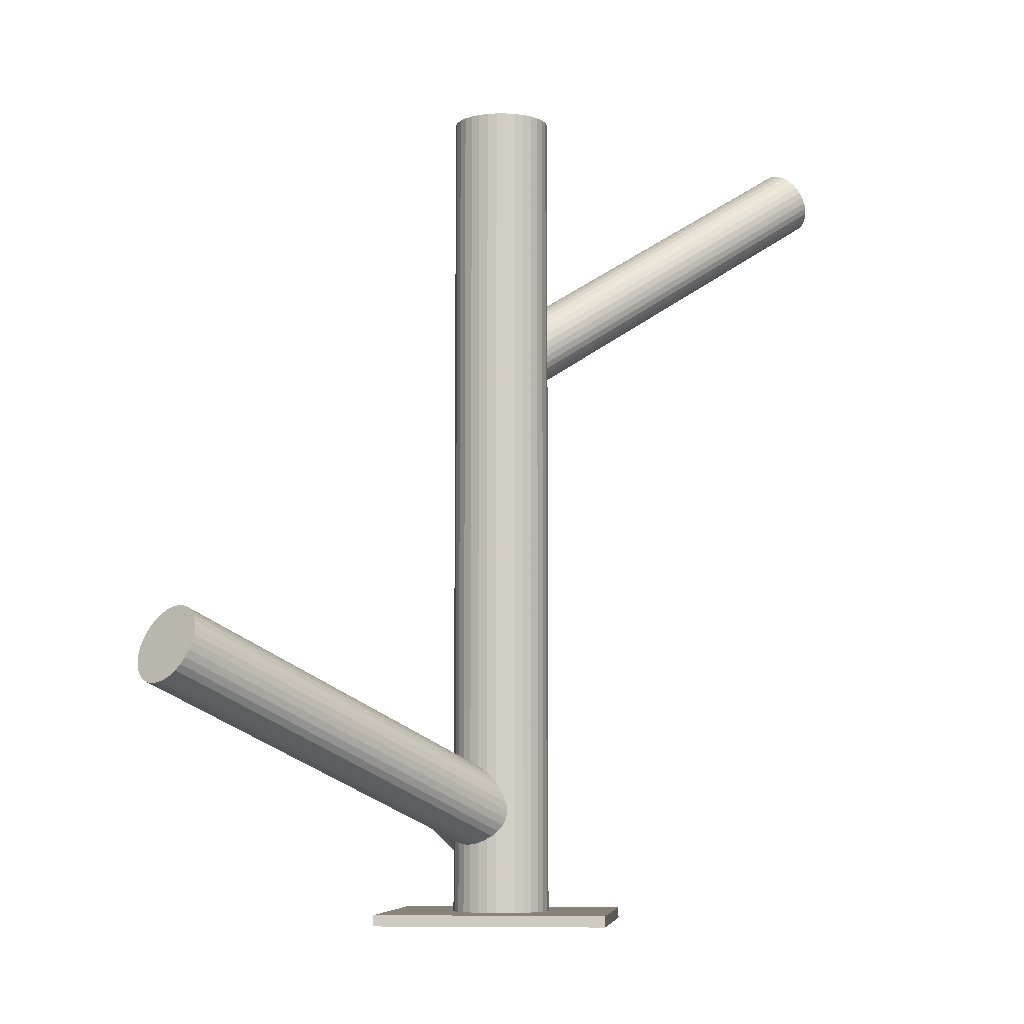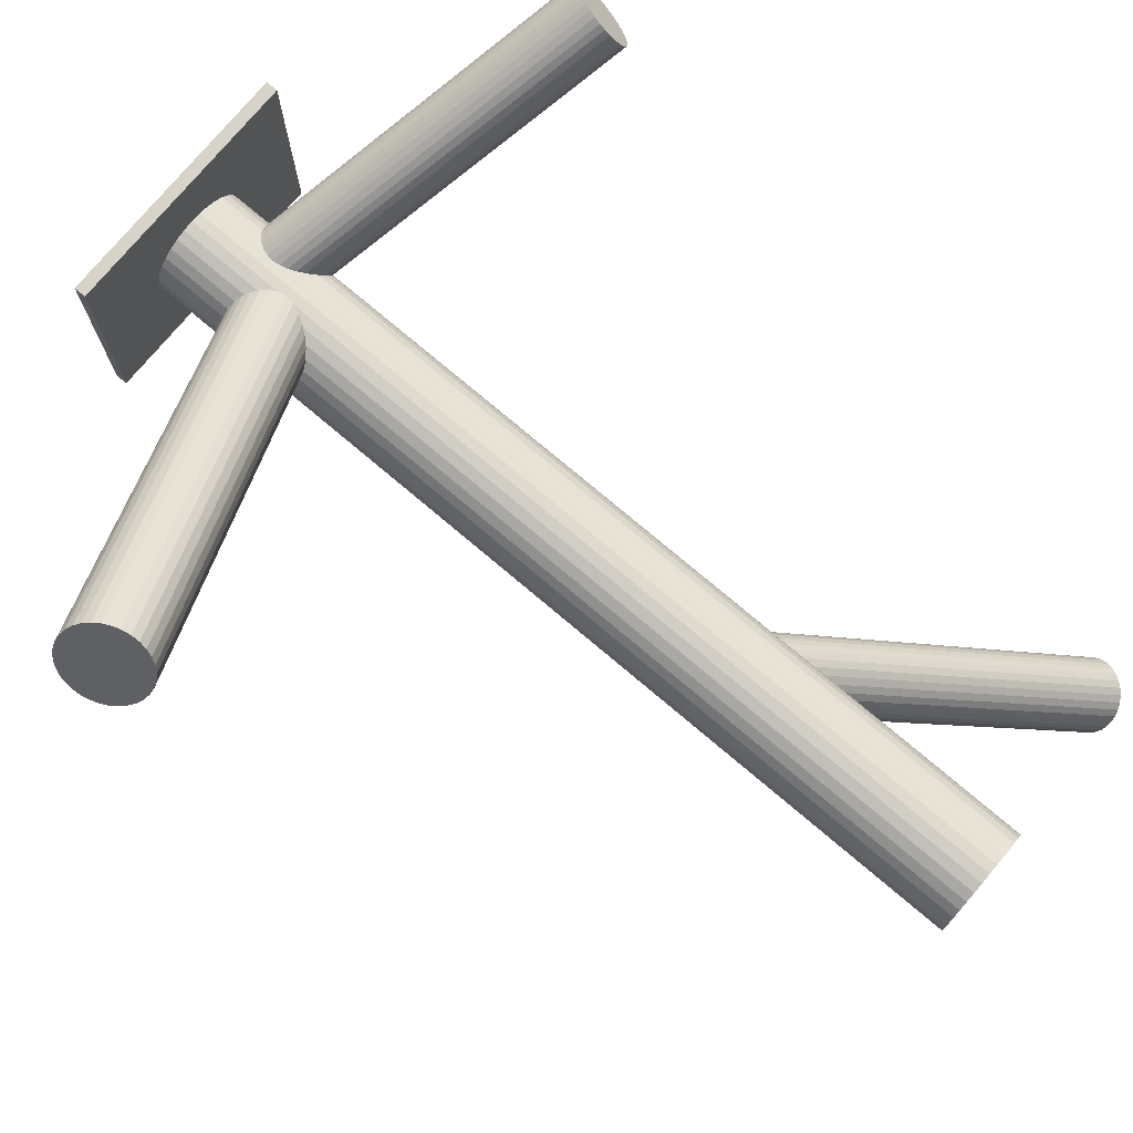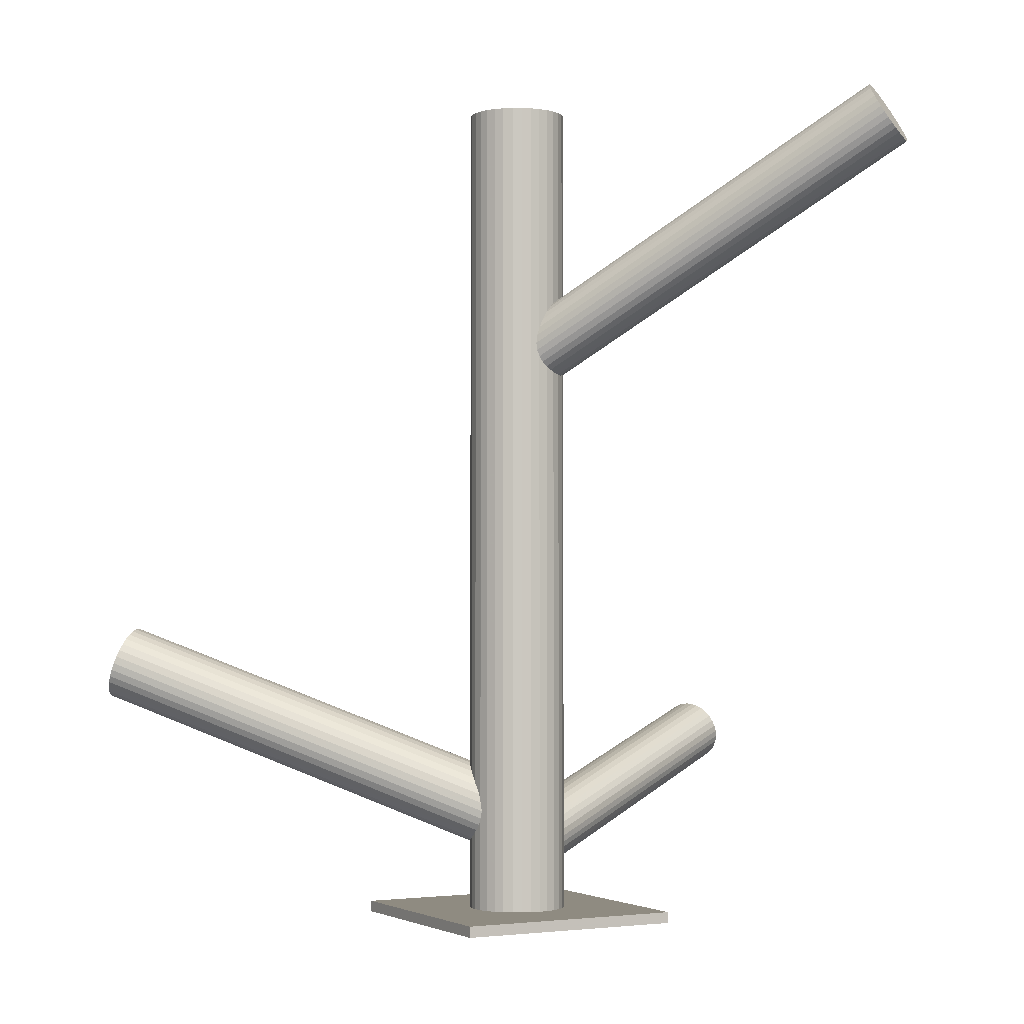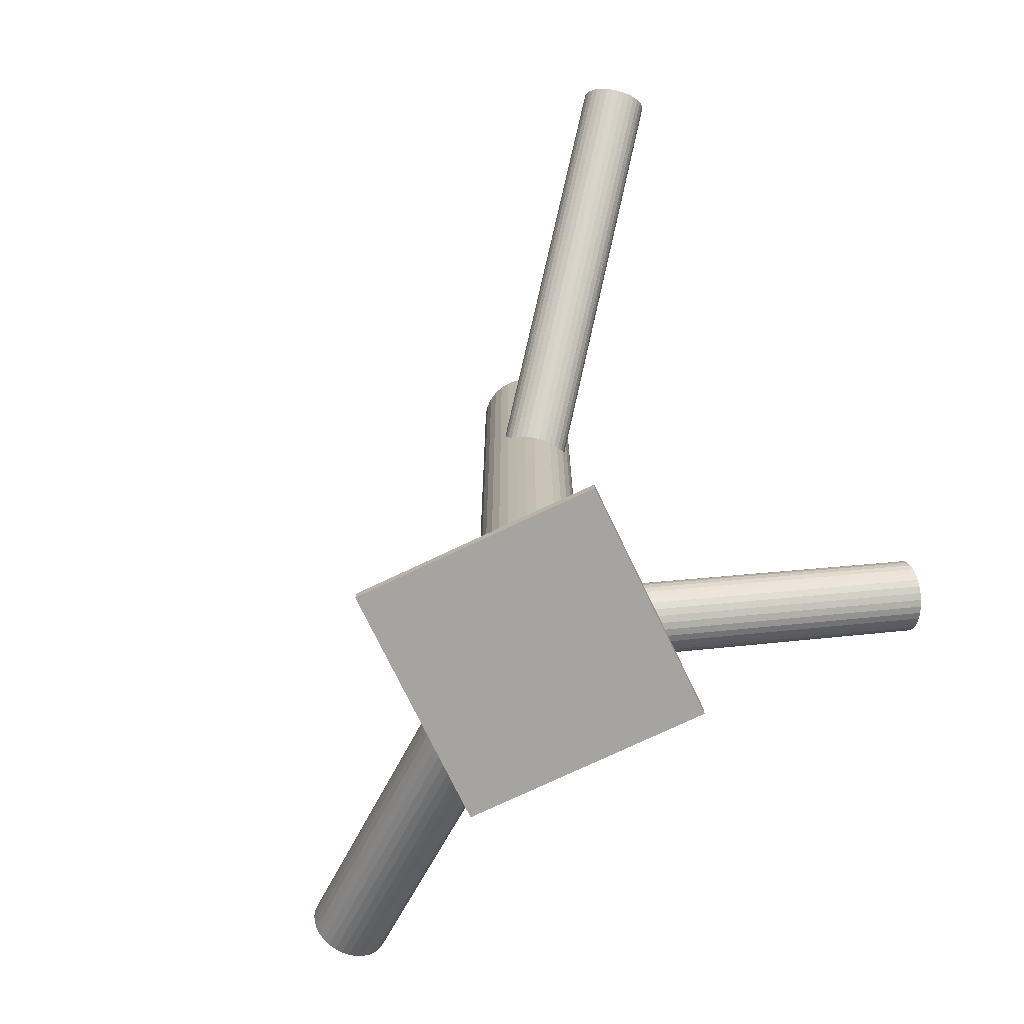
<metadata>
{"format":"obj","ext":"obj","renderer":"f3d","projection":"perspective","resolution":1024,"background":"white","views":[{"elev":-7.4,"azim":-84.2,"up":"+Z"},{"elev":76.1,"azim":-49.8,"up":"+Y"},{"elev":-2.3,"azim":-28.4,"up":"+Z"},{"elev":-73.5,"azim":25.6,"up":"+Z"}]}
</metadata>
<code>
v 0.003976 0.003969 -0.1331
v 0.003976 0.003969 0.1318
v 0.003976 0.0194 -0.1331
v 0.003976 0.0194 0.1318
v 0.003976 -0.01146 -0.1331
v 0.003976 -0.01146 0.1318
v 0.01255 -0.008858 -0.1331
v 0.01255 -0.008858 0.1318
v 0.01255 0.0168 -0.1331
v 0.01255 0.0168 0.1318
v 0.00988 -0.01028 -0.1331
v 0.00988 -0.01028 0.1318
v 0.00988 0.01822 -0.1331
v 0.00988 0.01822 0.1318
v 0.01489 0.01488 -0.1331
v 0.01489 0.01488 0.1318
v 0.01489 -0.00694 -0.1331
v 0.01489 -0.00694 0.1318
v 0.0194 0.003969 -0.1331
v 0.0194 0.003969 0.1318
v 0.0009666 0.0191 -0.1331
v 0.0009666 0.0191 0.1318
v 0.0009666 -0.01116 -0.1331
v 0.0009666 -0.01116 0.1318
v -0.008851 0.01254 -0.1331
v -0.008851 0.01254 0.1318
v -0.008851 -0.004602 -0.1331
v -0.008851 -0.004602 0.1318
v -0.01028 0.009873 -0.1331
v -0.01028 0.009873 0.1318
v -0.01028 -0.001935 -0.1331
v -0.01028 -0.001935 0.1318
v 0.01911 0.0009592 -0.1331
v 0.01911 0.0009592 0.1318
v 0.01911 0.006979 -0.1331
v 0.01911 0.006979 0.1318
v -0.01115 0.0009592 -0.1331
v -0.01115 0.0009592 0.1318
v -0.01115 0.006979 -0.1331
v -0.01115 0.006979 0.1318
v 0.01823 0.009873 -0.1331
v 0.01823 0.009873 0.1318
v 0.01823 -0.001935 -0.1331
v 0.01823 -0.001935 0.1318
v 0.0168 0.01254 -0.1331
v 0.0168 0.01254 0.1318
v 0.0168 -0.004602 -0.1331
v 0.0168 -0.004602 0.1318
v 0.006986 0.0191 -0.1331
v 0.006986 0.0191 0.1318
v 0.006986 -0.01116 -0.1331
v 0.006986 -0.01116 0.1318
v -0.01145 0.003969 -0.1331
v -0.01145 0.003969 0.1318
v -0.006932 0.01488 -0.1331
v -0.006932 0.01488 0.1318
v -0.006932 -0.00694 -0.1331
v -0.006932 -0.00694 0.1318
v -0.001927 -0.01028 -0.1331
v -0.001927 -0.01028 0.1318
v -0.001927 0.01822 -0.1331
v -0.001927 0.01822 0.1318
v -0.004595 -0.008858 -0.1331
v -0.004595 -0.008858 0.1318
v -0.004595 0.0168 -0.1331
v -0.004595 0.0168 0.1318
v 0.1042 0.05363 -0.0766
v 0.003976 0.003969 -0.1105
v 0.1015 0.0523 -0.06672
v 0.00129 0.002638 -0.1007
v 0.1069 0.05496 -0.08648
v 0.006663 0.0053 -0.1204
v 0.106 0.05674 -0.08629
v 0.005717 0.00708 -0.1202
v 0.1007 0.05413 -0.06691
v 0.0004468 0.004469 -0.1008
v 0.101 0.06269 -0.08038
v 0.0007686 0.01303 -0.1143
v 0.09895 0.06167 -0.07282
v -0.001288 0.01201 -0.1068
v 0.1035 0.04886 -0.06747
v 0.003249 -0.0008023 -0.1014
v 0.1084 0.05132 -0.08573
v 0.008213 0.001657 -0.1197
v 0.09963 0.06288 -0.0766
v -0.0006086 0.01322 -0.1105
v 0.1082 0.04429 -0.07467
v 0.007949 -0.005367 -0.1086
v 0.1092 0.04481 -0.07853
v 0.008997 -0.004848 -0.1125
v 0.09943 0.05766 -0.06838
v -0.0008048 0.008003 -0.1023
v 0.1039 0.05988 -0.08482
v 0.003663 0.01022 -0.1188
v 0.09891 0.06058 -0.07111
v -0.001329 0.01092 -0.105
v 0.1019 0.06206 -0.08209
v 0.001657 0.0124 -0.116
v 0.1094 0.04803 -0.08359
v 0.009118 -0.001633 -0.1175
v 0.1056 0.04614 -0.06961
v 0.005319 -0.003516 -0.1035
v 0.1029 0.06111 -0.08359
v 0.002634 0.01145 -0.1175
v 0.09907 0.05923 -0.06961
v -0.001165 0.009571 -0.1035
v 0.1065 0.0452 -0.07111
v 0.006296 -0.004465 -0.105
v 0.1095 0.04667 -0.08209
v 0.009281 -0.002986 -0.116
v 0.1045 0.04738 -0.06838
v 0.00429 -0.002279 -0.1023
v 0.109 0.0496 -0.08482
v 0.008758 -6.56e-05 -0.1188
v 0.09919 0.06245 -0.07467
v -0.001045 0.01279 -0.1086
v 0.1002 0.06297 -0.07853
v 3.7e-06 0.0133 -0.1125
v 0.1088 0.04438 -0.0766
v 0.008561 -0.005285 -0.1105
v 0.09997 0.05594 -0.06747
v -0.0002604 0.00628 -0.1014
v 0.1049 0.0584 -0.08573
v 0.004704 0.00874 -0.1197
v 0.1095 0.04559 -0.08038
v 0.00924 -0.004071 -0.1143
v 0.1074 0.04457 -0.07282
v 0.007184 -0.00509 -0.1068
v 0.1077 0.05313 -0.08629
v 0.007506 0.003469 -0.1202
v 0.1025 0.05052 -0.06691
v 0.002236 0.000858 -0.1008
v 0.003976 0.003969 0.04824
v 0.08493 -0.09137 0.1239
v 0.007572 -0.0002662 0.03906
v 0.08852 -0.09561 0.1147
v 0.0003805 0.008204 0.05742
v 0.08133 -0.08714 0.1331
v -0.001147 0.006767 0.05725
v 0.0798 -0.08857 0.1329
v 0.005907 -0.00154 0.03923
v 0.08686 -0.09688 0.1149
v -0.004206 -0.002978 0.04824
v 0.07674 -0.09832 0.1239
v 0.008782 0.0121 0.05334
v 0.08973 -0.08324 0.129
v 0.01278 0.007392 0.04314
v 0.09373 -0.08795 0.1188
v 0.0007334 -0.003938 0.04175
v 0.08168 -0.09928 0.1174
v -0.004352 0.002051 0.05473
v 0.0766 -0.09329 0.1304
v 0.0127 0.009956 0.04645
v 0.09365 -0.08538 0.1221
v 0.0113 0.01161 0.05003
v 0.09225 -0.08373 0.1257
v -0.002207 -0.00407 0.04473
v 0.07874 -0.09941 0.1204
v -0.004959 -0.0008288 0.05176
v 0.07599 -0.09617 0.1274
v 0.005532 0.01135 0.05588
v 0.08648 -0.08399 0.1315
v 0.01151 0.004307 0.0406
v 0.09246 -0.09103 0.1163
v 0.004167 -0.002602 0.03976
v 0.08512 -0.09794 0.1154
v -0.002477 0.005223 0.05673
v 0.07847 -0.09012 0.1324
v 0.01043 0.002715 0.03976
v 0.09138 -0.09262 0.1154
v 0.003785 0.01054 0.05673
v 0.08473 -0.0848 0.1324
v -0.003559 0.003631 0.05588
v 0.07739 -0.09171 0.1315
v 0.00242 -0.003412 0.0406
v 0.08337 -0.09875 0.1163
v 0.01291 0.008767 0.04473
v 0.09386 -0.08657 0.1204
v 0.01016 0.01201 0.05176
v 0.09111 -0.08333 0.1274
v -0.003347 -0.003671 0.04645
v 0.0776 -0.09901 0.1221
v -0.00475 -0.002019 0.05003
v 0.0762 -0.09736 0.1257
v 0.0123 0.005887 0.04175
v 0.09325 -0.08945 0.1174
v 0.007219 0.01188 0.05473
v 0.08817 -0.08346 0.1304
v -0.004825 0.0005454 0.05334
v 0.07612 -0.09479 0.129
v -0.0008291 -0.00416 0.04314
v 0.08012 -0.0995 0.1188
v 0.01216 0.01092 0.04824
v 0.09311 -0.08442 0.1239
v 0.002046 0.009478 0.05725
v 0.083 -0.08586 0.1329
v 0.009099 0.001171 0.03923
v 0.09005 -0.09417 0.1149
v -0.1011 0.08967 -0.05009
v 0.003976 0.003969 -0.101
v -0.09776 0.08695 -0.03864
v 0.00731 0.00125 -0.08957
v -0.1044 0.09239 -0.06154
v 0.0006424 0.006688 -0.1125
v -0.09506 0.09079 -0.03951
v 0.01002 0.005085 -0.09044
v -0.1012 0.09581 -0.06067
v 0.003856 0.01011 -0.1116
v -0.1082 0.08666 -0.05961
v -0.003092 0.0009626 -0.1105
v -0.1026 0.08214 -0.04057
v 0.002452 -0.003559 -0.0915
v -0.1088 0.08019 -0.05009
v -0.003757 -0.005512 -0.101
v -0.09281 0.09604 -0.04373
v 0.01226 0.01034 -0.09466
v -0.09652 0.09906 -0.05645
v 0.008554 0.01336 -0.1074
v -0.108 0.07984 -0.04786
v -0.002958 -0.00586 -0.09879
v -0.1093 0.0809 -0.05232
v -0.004259 -0.004799 -0.1033
v -0.09933 0.08515 -0.03886
v 0.005738 -0.0005478 -0.08979
v -0.1059 0.09049 -0.06132
v -0.0008022 0.004786 -0.1123
v -0.1042 0.08104 -0.04199
v 0.0008657 -0.004658 -0.09292
v -0.1089 0.08489 -0.05819
v -0.003849 -0.0008123 -0.1091
v -0.1095 0.08195 -0.05447
v -0.004444 -0.00375 -0.1054
v -0.107 0.07987 -0.04571
v -0.001892 -0.005831 -0.09664
v -0.09523 0.09947 -0.05447
v 0.009845 0.01377 -0.1054
v -0.09268 0.09739 -0.04571
v 0.0124 0.01169 -0.09664
v -0.09327 0.09445 -0.04199
v 0.0118 0.00875 -0.09292
v -0.09798 0.0983 -0.05819
v 0.007087 0.0126 -0.1091
v -0.09632 0.08885 -0.03886
v 0.008755 0.003151 -0.08979
v -0.1029 0.09419 -0.06132
v 0.002215 0.008486 -0.1123
v -0.09286 0.09844 -0.04786
v 0.01221 0.01274 -0.09879
v -0.09416 0.0995 -0.05232
v 0.01091 0.0138 -0.1033
v -0.1057 0.08028 -0.04373
v -0.0006013 -0.005425 -0.09466
v -0.1094 0.0833 -0.05645
v -0.004306 -0.002403 -0.1074
v -0.09336 0.09915 -0.05009
v 0.01171 0.01345 -0.101
v -0.09957 0.0972 -0.05961
v 0.005501 0.0115 -0.1105
v -0.09403 0.09268 -0.04057
v 0.01104 0.006975 -0.0915
v -0.101 0.08353 -0.03951
v 0.004097 -0.002172 -0.09044
v -0.1071 0.08855 -0.06067
v -0.002063 0.002853 -0.1116
v -0.03202 -0.03203 -0.1331
v -0.03202 -0.03203 -0.1296
v -0.03202 0.03996 -0.1331
v -0.03202 0.03996 -0.1296
v 0.03997 -0.03203 -0.1331
v 0.03997 -0.03203 -0.1296
v 0.03997 0.03996 -0.1331
v 0.03997 0.03996 -0.1296
f 19 1 35
f 19 35 20
f 20 35 36
f 20 36 2
f 35 1 41
f 35 41 36
f 36 41 42
f 36 42 2
f 41 1 45
f 41 45 42
f 42 45 46
f 42 46 2
f 45 1 15
f 45 15 46
f 46 15 16
f 46 16 2
f 15 1 9
f 15 9 16
f 16 9 10
f 16 10 2
f 9 1 13
f 9 13 10
f 10 13 14
f 10 14 2
f 13 1 49
f 13 49 14
f 14 49 50
f 14 50 2
f 49 1 3
f 49 3 50
f 50 3 4
f 50 4 2
f 3 1 21
f 3 21 4
f 4 21 22
f 4 22 2
f 21 1 61
f 21 61 22
f 22 61 62
f 22 62 2
f 61 1 65
f 61 65 62
f 62 65 66
f 62 66 2
f 65 1 55
f 65 55 66
f 66 55 56
f 66 56 2
f 55 1 25
f 55 25 56
f 56 25 26
f 56 26 2
f 25 1 29
f 25 29 26
f 26 29 30
f 26 30 2
f 29 1 39
f 29 39 30
f 30 39 40
f 30 40 2
f 39 1 53
f 39 53 40
f 40 53 54
f 40 54 2
f 53 1 37
f 53 37 54
f 54 37 38
f 54 38 2
f 37 1 31
f 37 31 38
f 38 31 32
f 38 32 2
f 31 1 27
f 31 27 32
f 32 27 28
f 32 28 2
f 27 1 57
f 27 57 28
f 28 57 58
f 28 58 2
f 57 1 63
f 57 63 58
f 58 63 64
f 58 64 2
f 63 1 59
f 63 59 64
f 64 59 60
f 64 60 2
f 59 1 23
f 59 23 60
f 60 23 24
f 60 24 2
f 23 1 5
f 23 5 24
f 24 5 6
f 24 6 2
f 5 1 51
f 5 51 6
f 6 51 52
f 6 52 2
f 51 1 11
f 51 11 52
f 52 11 12
f 52 12 2
f 11 1 7
f 11 7 12
f 12 7 8
f 12 8 2
f 7 1 17
f 7 17 8
f 8 17 18
f 8 18 2
f 17 1 47
f 17 47 18
f 18 47 48
f 18 48 2
f 47 1 43
f 47 43 48
f 48 43 44
f 48 44 2
f 43 1 33
f 43 33 44
f 44 33 34
f 44 34 2
f 33 1 19
f 33 19 34
f 34 19 20
f 34 20 2
f 86 68 116
f 86 116 85
f 85 116 115
f 85 115 67
f 116 68 80
f 116 80 115
f 115 80 79
f 115 79 67
f 80 68 96
f 80 96 79
f 79 96 95
f 79 95 67
f 96 68 106
f 96 106 95
f 95 106 105
f 95 105 67
f 106 68 92
f 106 92 105
f 105 92 91
f 105 91 67
f 92 68 122
f 92 122 91
f 91 122 121
f 91 121 67
f 122 68 76
f 122 76 121
f 121 76 75
f 121 75 67
f 76 68 70
f 76 70 75
f 75 70 69
f 75 69 67
f 70 68 132
f 70 132 69
f 69 132 131
f 69 131 67
f 132 68 82
f 132 82 131
f 131 82 81
f 131 81 67
f 82 68 112
f 82 112 81
f 81 112 111
f 81 111 67
f 112 68 102
f 112 102 111
f 111 102 101
f 111 101 67
f 102 68 108
f 102 108 101
f 101 108 107
f 101 107 67
f 108 68 128
f 108 128 107
f 107 128 127
f 107 127 67
f 128 68 88
f 128 88 127
f 127 88 87
f 127 87 67
f 88 68 120
f 88 120 87
f 87 120 119
f 87 119 67
f 120 68 90
f 120 90 119
f 119 90 89
f 119 89 67
f 90 68 126
f 90 126 89
f 89 126 125
f 89 125 67
f 126 68 110
f 126 110 125
f 125 110 109
f 125 109 67
f 110 68 100
f 110 100 109
f 109 100 99
f 109 99 67
f 100 68 114
f 100 114 99
f 99 114 113
f 99 113 67
f 114 68 84
f 114 84 113
f 113 84 83
f 113 83 67
f 84 68 130
f 84 130 83
f 83 130 129
f 83 129 67
f 130 68 72
f 130 72 129
f 129 72 71
f 129 71 67
f 72 68 74
f 72 74 71
f 71 74 73
f 71 73 67
f 74 68 124
f 74 124 73
f 73 124 123
f 73 123 67
f 124 68 94
f 124 94 123
f 123 94 93
f 123 93 67
f 94 68 104
f 94 104 93
f 93 104 103
f 93 103 67
f 104 68 98
f 104 98 103
f 103 98 97
f 103 97 67
f 98 68 78
f 98 78 97
f 97 78 77
f 97 77 67
f 78 68 118
f 78 118 77
f 77 118 117
f 77 117 67
f 118 68 86
f 118 86 117
f 117 86 85
f 117 85 67
f 193 133 155
f 193 155 194
f 194 155 156
f 194 156 134
f 155 133 179
f 155 179 156
f 156 179 180
f 156 180 134
f 179 133 145
f 179 145 180
f 180 145 146
f 180 146 134
f 145 133 187
f 145 187 146
f 146 187 188
f 146 188 134
f 187 133 161
f 187 161 188
f 188 161 162
f 188 162 134
f 161 133 171
f 161 171 162
f 162 171 172
f 162 172 134
f 171 133 195
f 171 195 172
f 172 195 196
f 172 196 134
f 195 133 137
f 195 137 196
f 196 137 138
f 196 138 134
f 137 133 139
f 137 139 138
f 138 139 140
f 138 140 134
f 139 133 167
f 139 167 140
f 140 167 168
f 140 168 134
f 167 133 173
f 167 173 168
f 168 173 174
f 168 174 134
f 173 133 151
f 173 151 174
f 174 151 152
f 174 152 134
f 151 133 189
f 151 189 152
f 152 189 190
f 152 190 134
f 189 133 159
f 189 159 190
f 190 159 160
f 190 160 134
f 159 133 183
f 159 183 160
f 160 183 184
f 160 184 134
f 183 133 143
f 183 143 184
f 184 143 144
f 184 144 134
f 143 133 181
f 143 181 144
f 144 181 182
f 144 182 134
f 181 133 157
f 181 157 182
f 182 157 158
f 182 158 134
f 157 133 191
f 157 191 158
f 158 191 192
f 158 192 134
f 191 133 149
f 191 149 192
f 192 149 150
f 192 150 134
f 149 133 175
f 149 175 150
f 150 175 176
f 150 176 134
f 175 133 165
f 175 165 176
f 176 165 166
f 176 166 134
f 165 133 141
f 165 141 166
f 166 141 142
f 166 142 134
f 141 133 135
f 141 135 142
f 142 135 136
f 142 136 134
f 135 133 197
f 135 197 136
f 136 197 198
f 136 198 134
f 197 133 169
f 197 169 198
f 198 169 170
f 198 170 134
f 169 133 163
f 169 163 170
f 170 163 164
f 170 164 134
f 163 133 185
f 163 185 164
f 164 185 186
f 164 186 134
f 185 133 147
f 185 147 186
f 186 147 148
f 186 148 134
f 147 133 177
f 147 177 148
f 148 177 178
f 148 178 134
f 177 133 153
f 177 153 178
f 178 153 154
f 178 154 134
f 153 133 193
f 153 193 154
f 154 193 194
f 154 194 134
f 214 200 220
f 214 220 213
f 213 220 219
f 213 219 199
f 220 200 234
f 220 234 219
f 219 234 233
f 219 233 199
f 234 200 252
f 234 252 233
f 233 252 251
f 233 251 199
f 252 200 228
f 252 228 251
f 251 228 227
f 251 227 199
f 228 200 212
f 228 212 227
f 227 212 211
f 227 211 199
f 212 200 262
f 212 262 211
f 211 262 261
f 211 261 199
f 262 200 224
f 262 224 261
f 261 224 223
f 261 223 199
f 224 200 202
f 224 202 223
f 223 202 201
f 223 201 199
f 202 200 244
f 202 244 201
f 201 244 243
f 201 243 199
f 244 200 206
f 244 206 243
f 243 206 205
f 243 205 199
f 206 200 260
f 206 260 205
f 205 260 259
f 205 259 199
f 260 200 240
f 260 240 259
f 259 240 239
f 259 239 199
f 240 200 216
f 240 216 239
f 239 216 215
f 239 215 199
f 216 200 238
f 216 238 215
f 215 238 237
f 215 237 199
f 238 200 248
f 238 248 237
f 237 248 247
f 237 247 199
f 248 200 256
f 248 256 247
f 247 256 255
f 247 255 199
f 256 200 250
f 256 250 255
f 255 250 249
f 255 249 199
f 250 200 236
f 250 236 249
f 249 236 235
f 249 235 199
f 236 200 218
f 236 218 235
f 235 218 217
f 235 217 199
f 218 200 242
f 218 242 217
f 217 242 241
f 217 241 199
f 242 200 258
f 242 258 241
f 241 258 257
f 241 257 199
f 258 200 208
f 258 208 257
f 257 208 207
f 257 207 199
f 208 200 246
f 208 246 207
f 207 246 245
f 207 245 199
f 246 200 204
f 246 204 245
f 245 204 203
f 245 203 199
f 204 200 226
f 204 226 203
f 203 226 225
f 203 225 199
f 226 200 264
f 226 264 225
f 225 264 263
f 225 263 199
f 264 200 210
f 264 210 263
f 263 210 209
f 263 209 199
f 210 200 230
f 210 230 209
f 209 230 229
f 209 229 199
f 230 200 254
f 230 254 229
f 229 254 253
f 229 253 199
f 254 200 232
f 254 232 253
f 253 232 231
f 253 231 199
f 232 200 222
f 232 222 231
f 231 222 221
f 231 221 199
f 222 200 214
f 222 214 221
f 221 214 213
f 221 213 199
f 266 268 265
f 269 266 265
f 265 268 267
f 267 269 265
f 266 272 268
f 270 266 269
f 270 272 266
f 268 272 267
f 271 269 267
f 267 272 271
f 271 270 269
f 272 270 271

</code>
